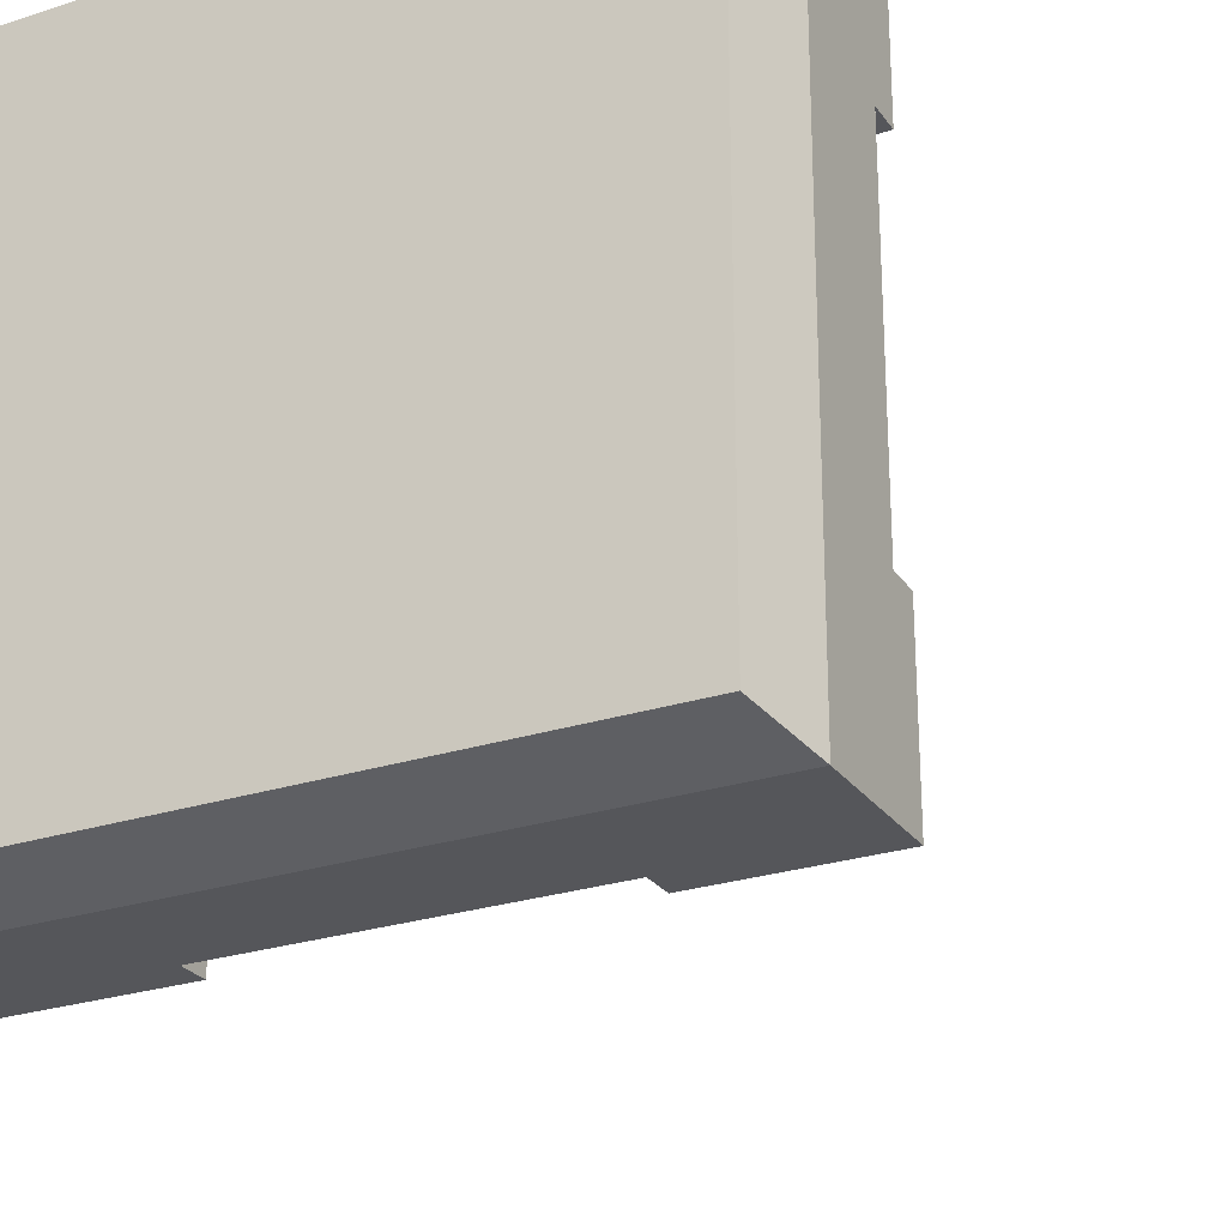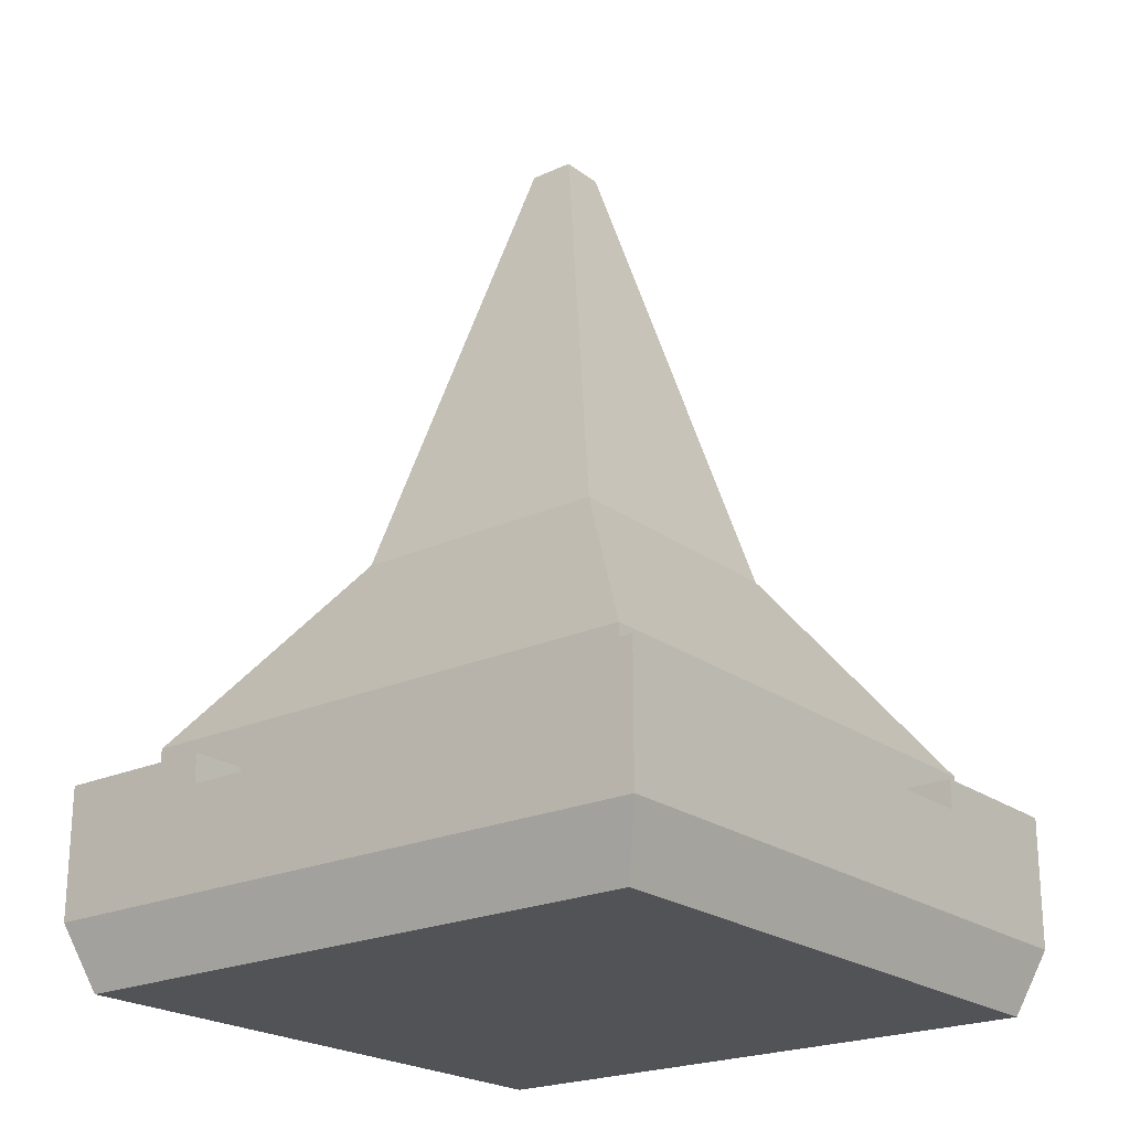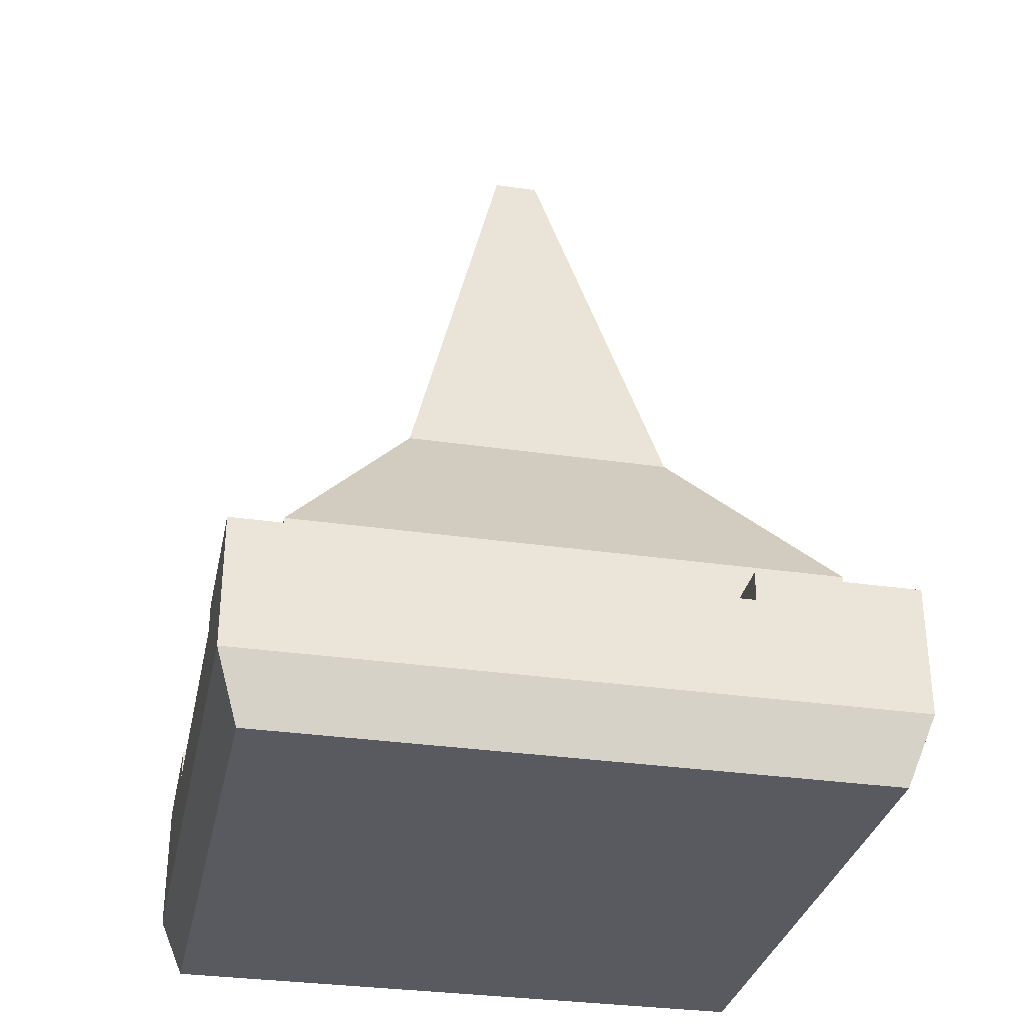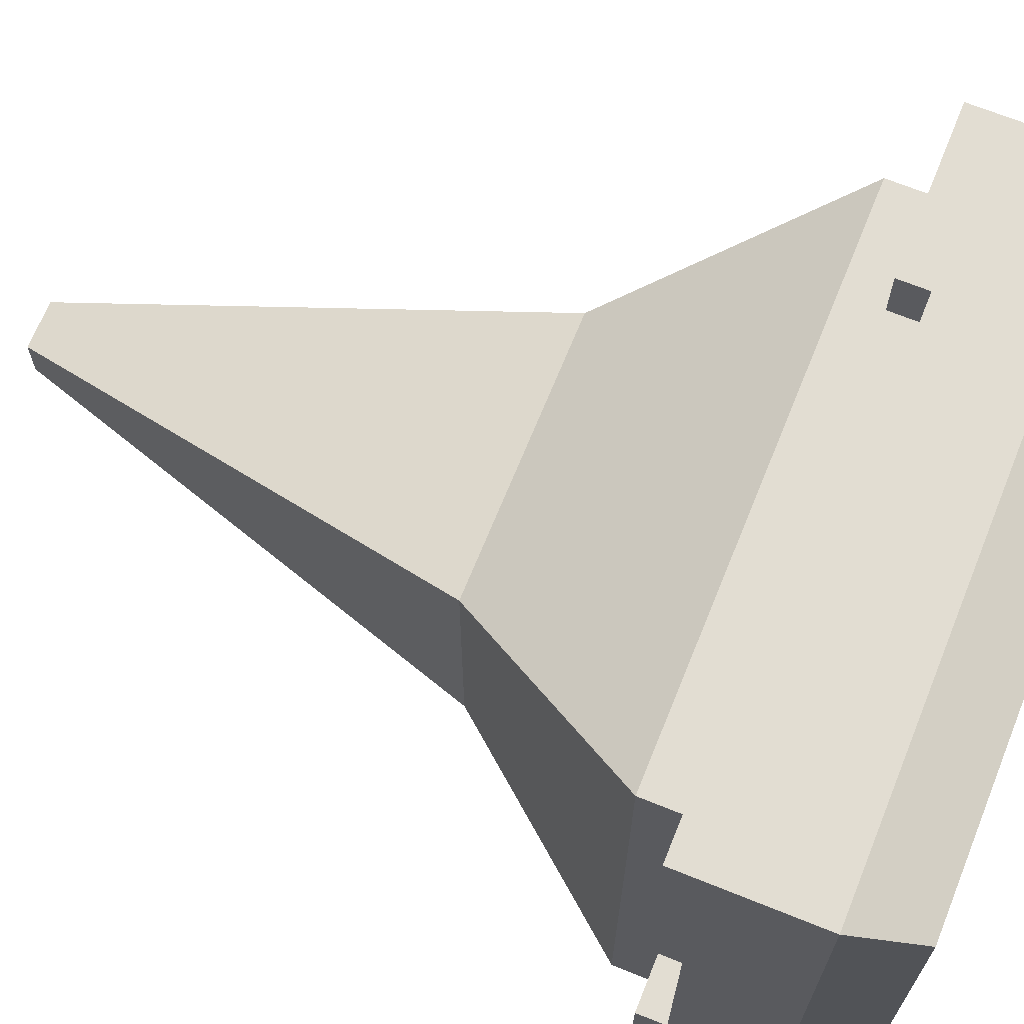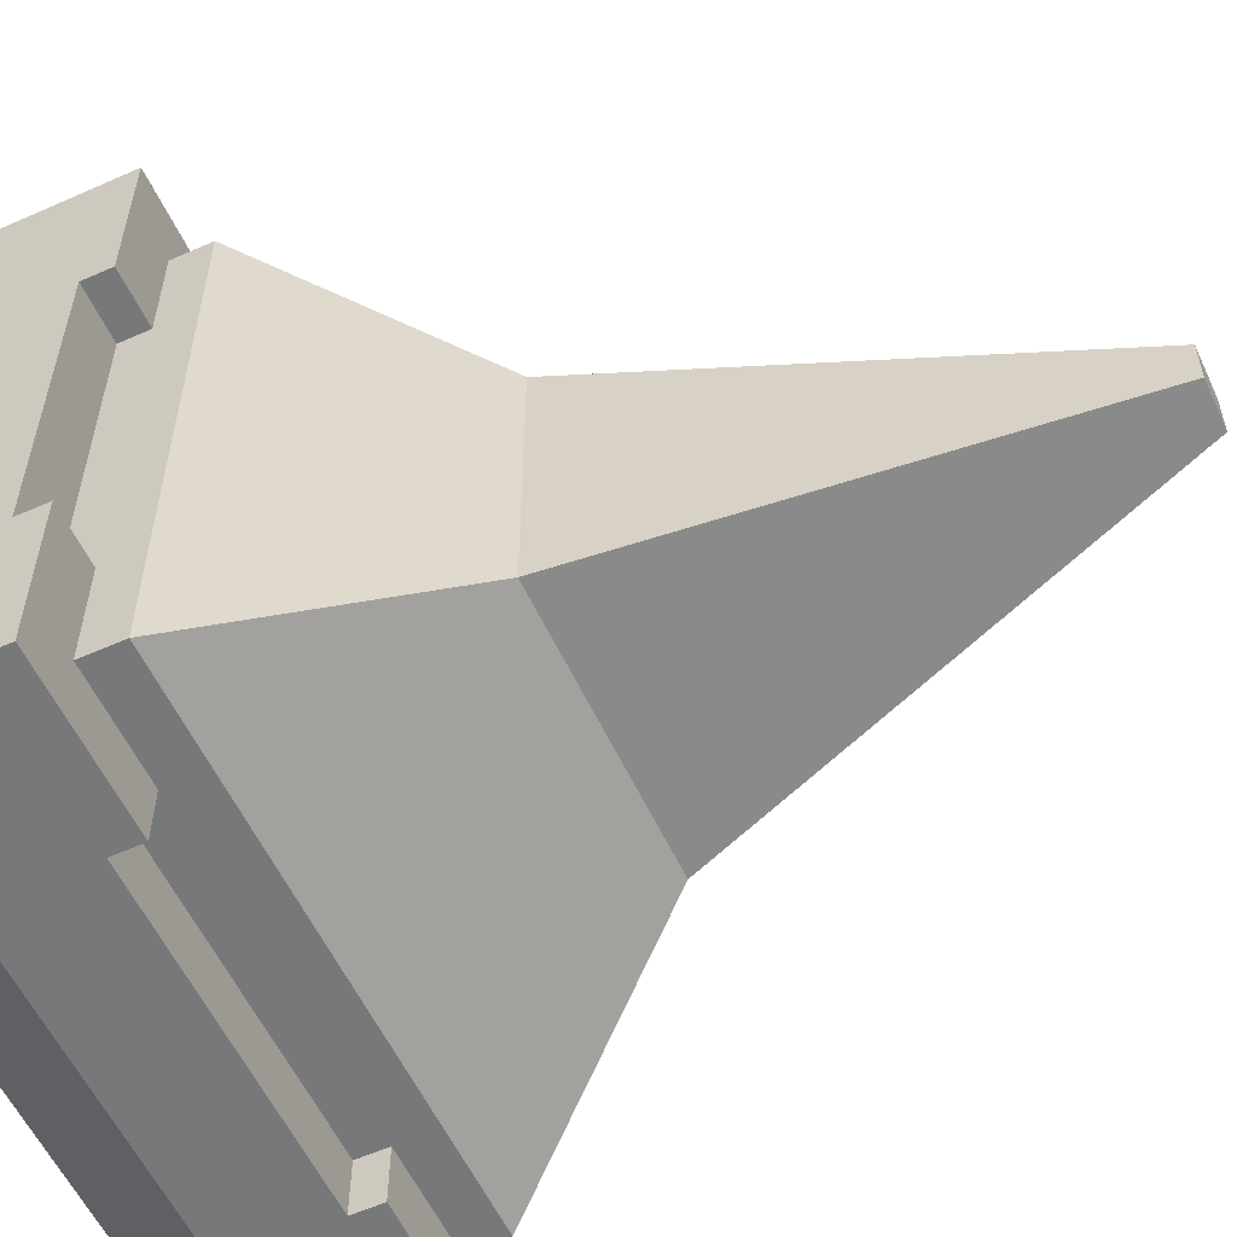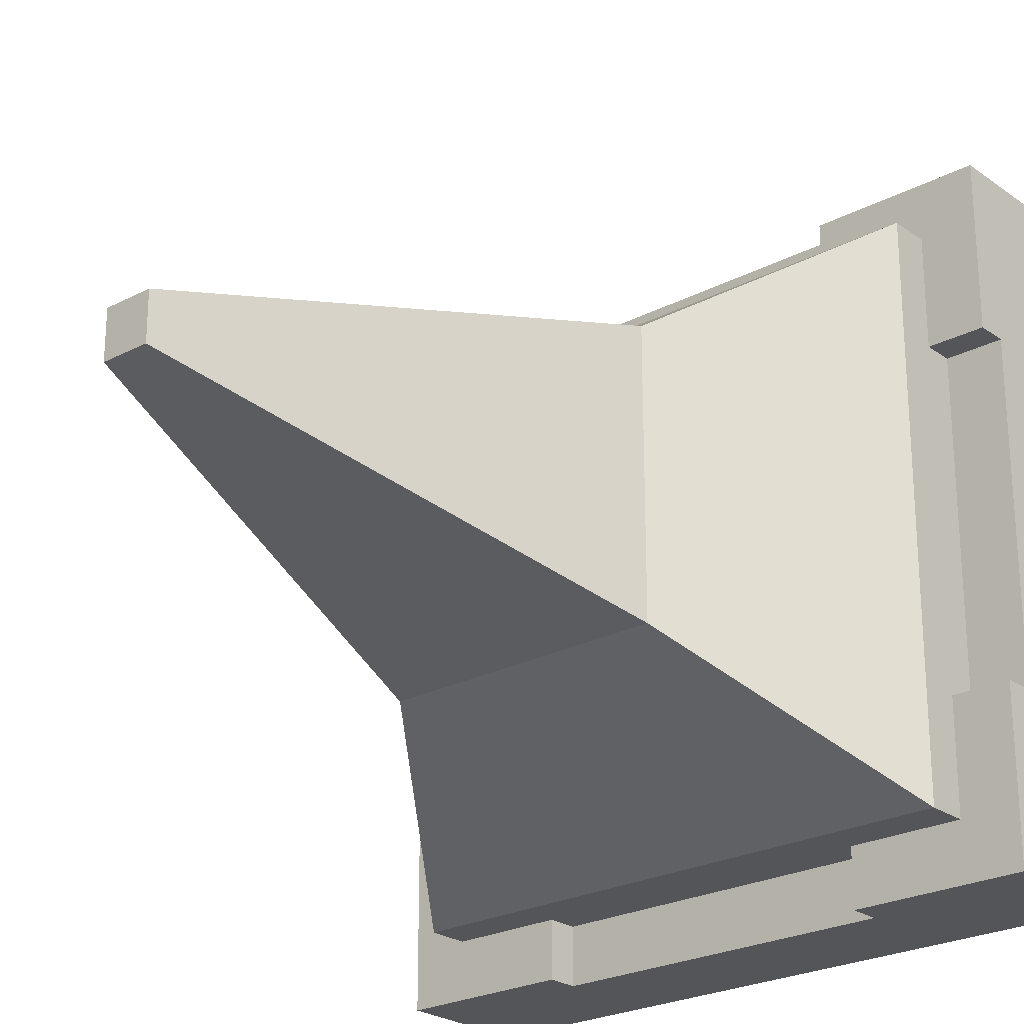
<metadata>
{"format":"obj","ext":"obj","renderer":"f3d","projection":"perspective","resolution":1024,"background":"white","views":[{"elev":-25.9,"azim":27.3,"up":"+Z"},{"elev":-22.2,"azim":128.4,"up":"+Y"},{"elev":-31.9,"azim":78.4,"up":"+Y"},{"elev":68.3,"azim":-68.0,"up":"+Z"},{"elev":-57.3,"azim":114.8,"up":"+Z"},{"elev":-24.6,"azim":-139.3,"up":"+Z"}]}
</metadata>
<code>
g towerSquareTopRoofHigh
v -10 1 0
v -10 1 10
v -9.65 0 0.35
v -9.65 0 9.65
v 0 1 0
v -0.35 0 0.35
v 0 1 10
v -0.35 0 9.65
v 0 3 7.5
v 0 2.55 7.5
v 0 3 10
v 0 2.55 2.5
v -7.219e-15 3 2.5
v -7.219e-15 3 0
v -2.5 2.55 10
v -2.5 3 10
v -7.5 2.55 10
v -10 3 10
v -7.5 3 10
v -0.8475 2.55 2.5
v -0.8475 2.55 7.5
v -2.5 2.55 9.152
v -7.5 2.55 9.152
v -9.152 2.55 2.5
v -9.152 2.55 7.5
v -10 2.55 2.5
v -10 2.55 7.5
v -0.8475 3 0.8475
v -2.5 3 0
v -2.5 3 0.8475
v -0.8475 3 2.5
v -0.8475 3 7.5
v -0.8475 3 9.152
v -2.5 3 9.152
v -9.152 3 7.5
v -9.152 3 9.152
v -10 3 7.5
v -7.5 3 9.152
v -2.5 2.55 0
v -2.5 2.55 0.8475
v -7.5 2.55 0
v -7.5 2.55 0.8475
v -10 3 0
v -7.5 3 0
v -7.5 3 0.8475
v -9.152 3 0.8475
v -9.152 3 2.5
v -10 3 2.5
v -0.8475 3.6 9.152
v -9.152 3.6 9.152
v -0.8475 3.6 0.8475
v -4.647 13.5 4.647
v -4.647 13.5 5.353
v -5.353 13.5 4.647
v -5.353 13.5 5.353
v -9.152 3.6 0.8475
v -7.076 6.6 2.924
v -2.924 6.6 2.924
v -7.076 6.6 7.076
v -2.924 6.6 7.076
f 2 1 3
f 3 4 2
f 6 5 7
f 7 8 6
f 10 9 11
f 10 11 7
f 12 10 7
f 12 7 5
f 13 12 5
f 5 14 13
f 4 8 7
f 7 2 4
f 2 7 11
f 11 15 2
f 11 16 15
f 2 15 17
f 17 18 2
f 17 19 18
f 6 3 1
f 1 5 6
f 10 12 20
f 20 21 10
f 15 22 23
f 23 17 15
f 25 24 26
f 26 27 25
f 28 13 14
f 14 29 28
f 29 30 28
f 13 28 31
f 11 9 32
f 32 33 11
f 33 16 11
f 33 34 16
f 36 35 37
f 36 37 18
f 36 18 19
f 19 38 36
f 25 27 37
f 37 35 25
f 20 12 13
f 13 31 20
f 34 22 15
f 15 16 34
f 29 39 40
f 40 30 29
f 40 39 41
f 41 42 40
f 10 21 32
f 32 9 10
f 23 38 19
f 19 17 23
f 6 8 4
f 4 3 6
f 5 1 43
f 43 41 5
f 43 44 41
f 5 41 39
f 39 14 5
f 39 29 14
f 45 44 43
f 43 46 45
f 43 47 46
f 43 48 47
f 26 24 47
f 47 48 26
f 41 44 45
f 45 42 41
f 43 1 2
f 2 26 43
f 2 27 26
f 2 37 27
f 2 18 37
f 43 26 48
f 34 33 49
f 49 50 34
f 34 50 36
f 34 36 38
f 34 38 23
f 23 22 34
f 28 51 49
f 49 31 28
f 49 20 31
f 49 32 20
f 49 33 32
f 20 32 21
f 53 52 54
f 54 55 53
f 45 46 56
f 56 30 45
f 56 28 30
f 56 51 28
f 45 30 40
f 40 42 45
f 47 24 25
f 47 25 35
f 47 35 50
f 47 50 56
f 56 46 47
f 35 36 50
f 58 57 54
f 54 52 58
f 54 57 59
f 59 55 54
f 60 58 52
f 52 53 60
f 59 60 53
f 53 55 59
f 59 50 49
f 49 60 59
f 51 56 57
f 57 58 51
f 57 56 50
f 50 59 57
f 49 51 58
f 58 60 49

</code>
